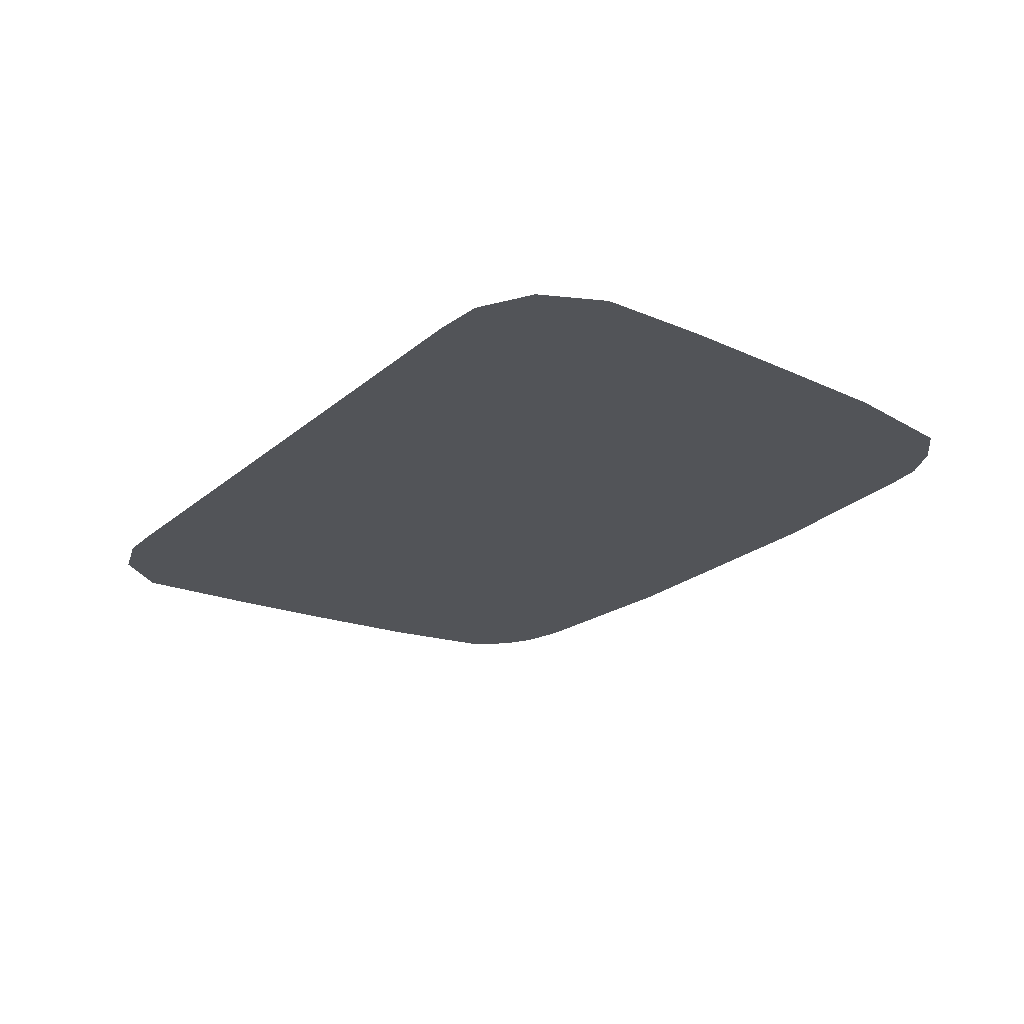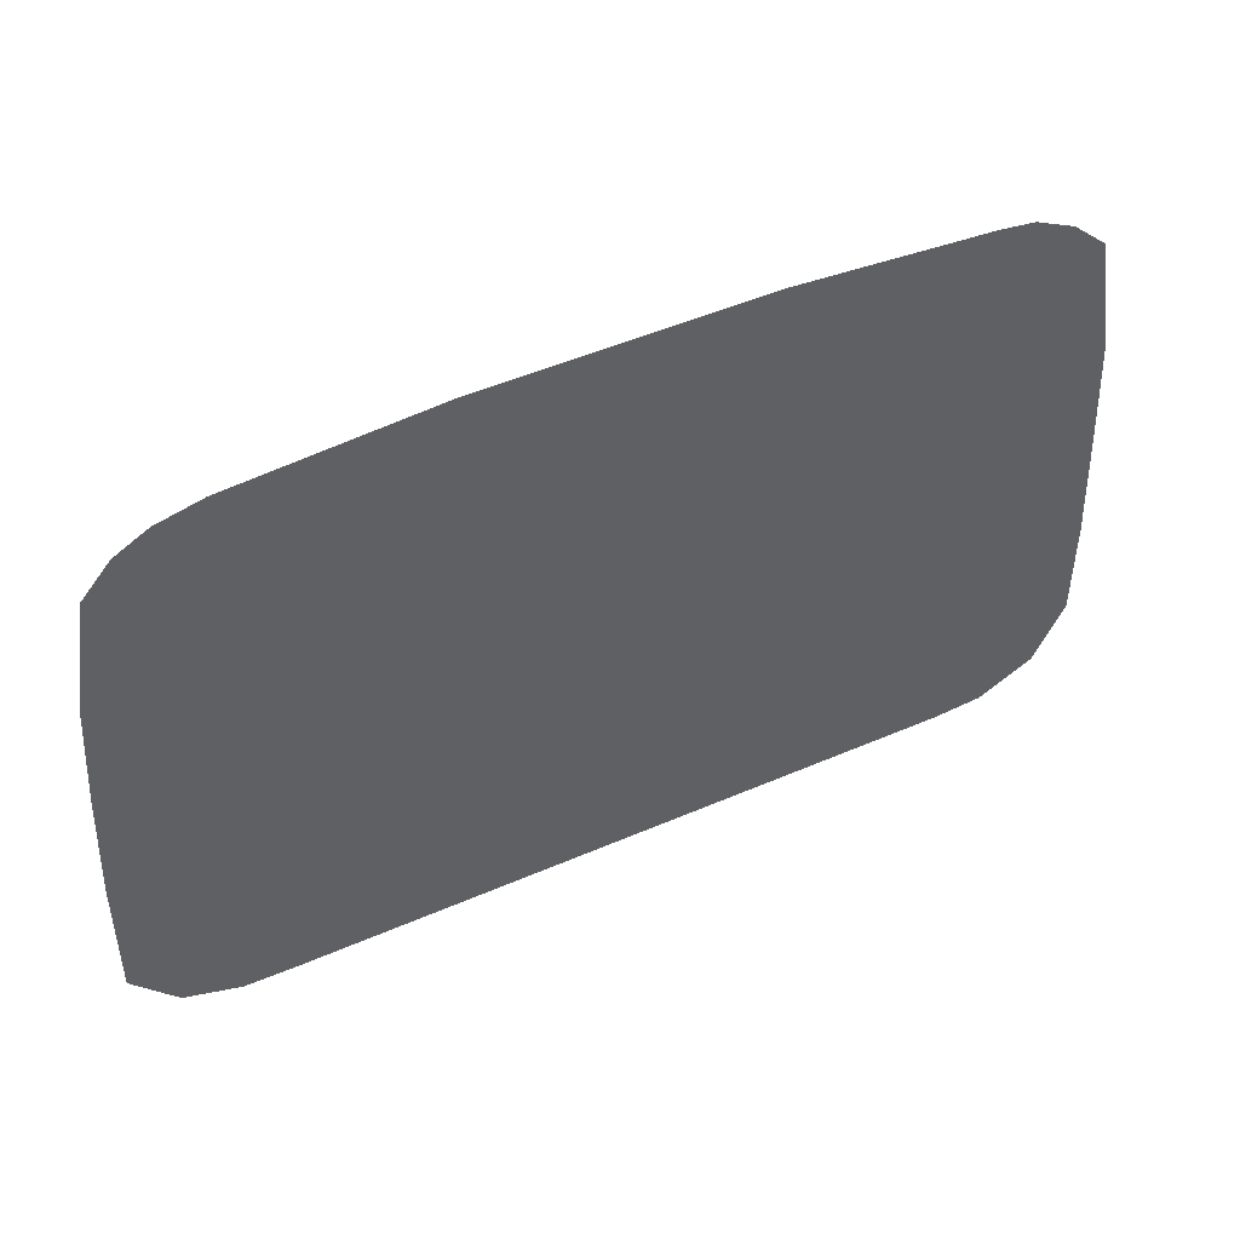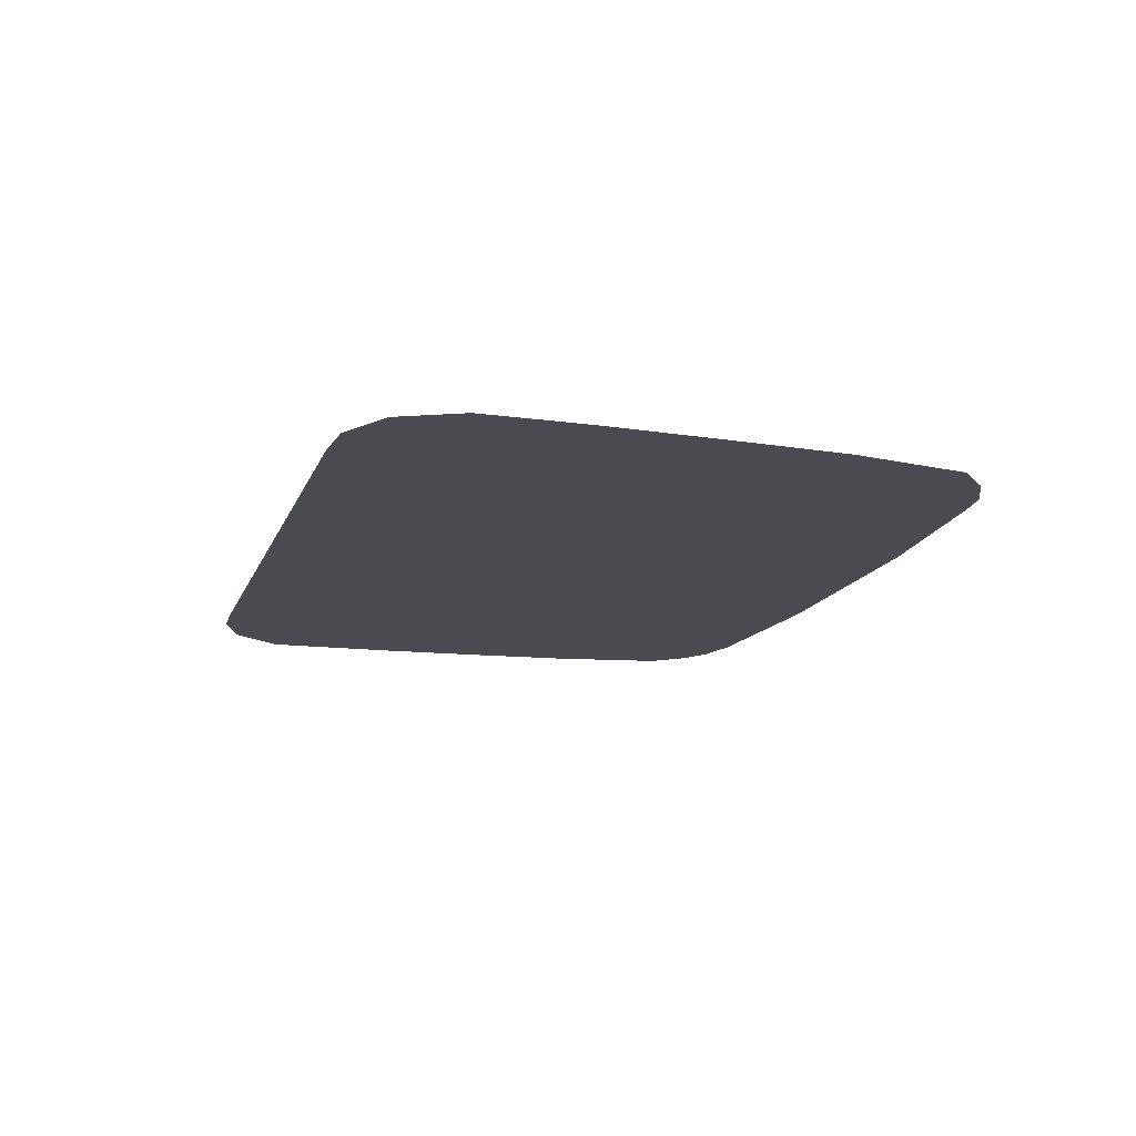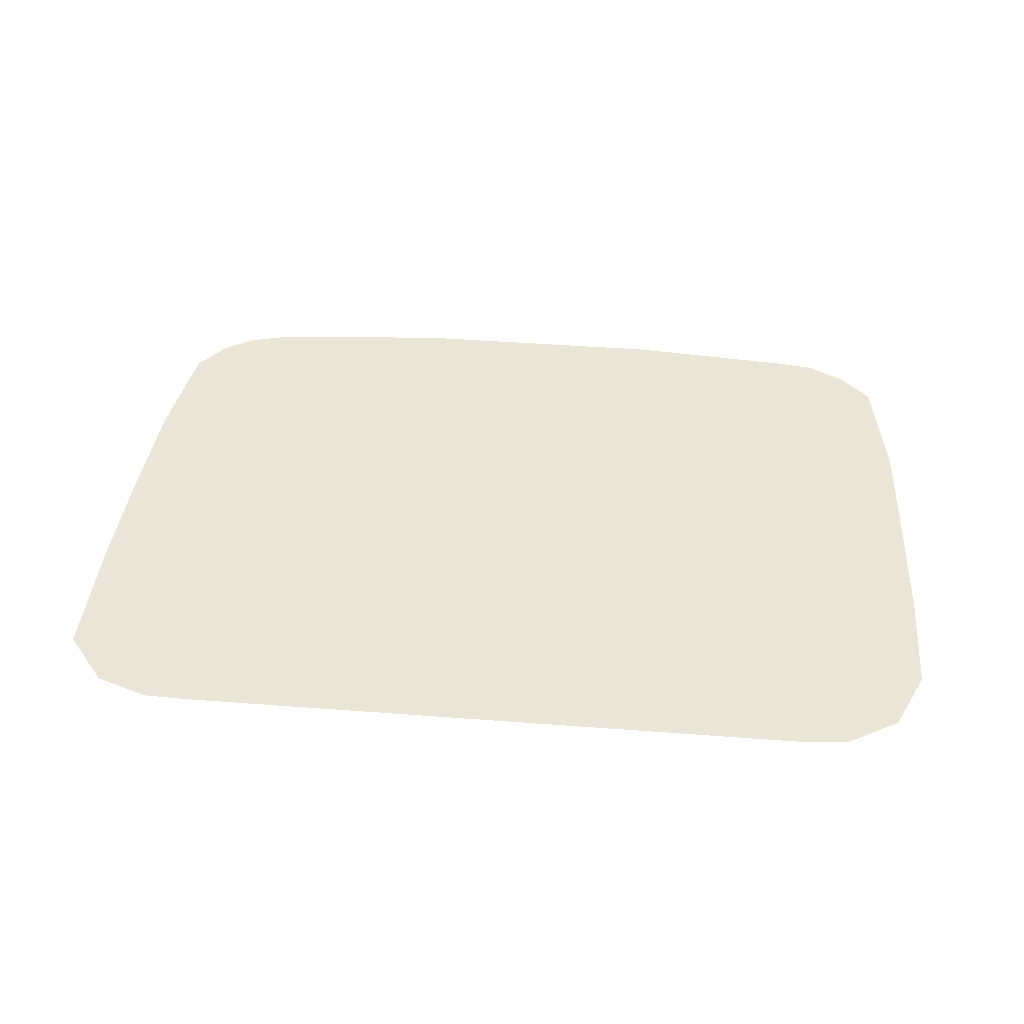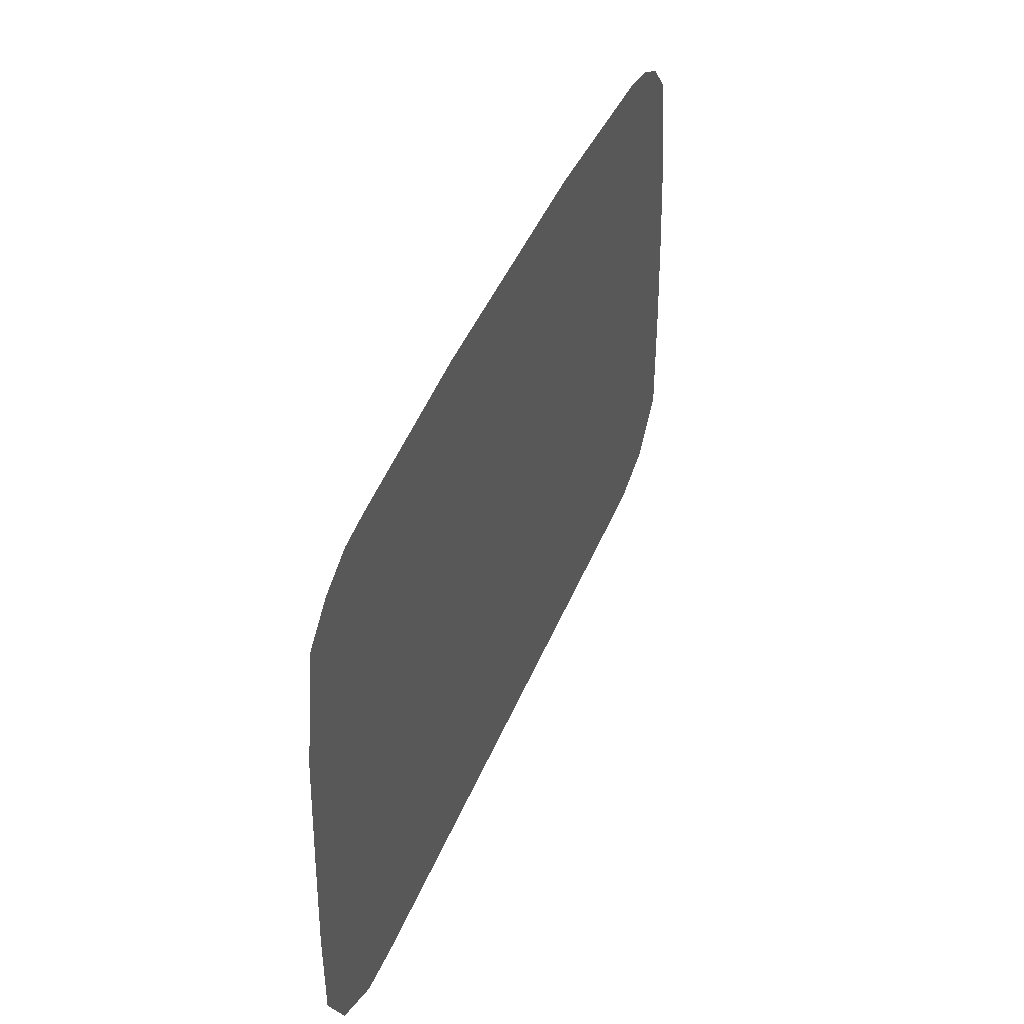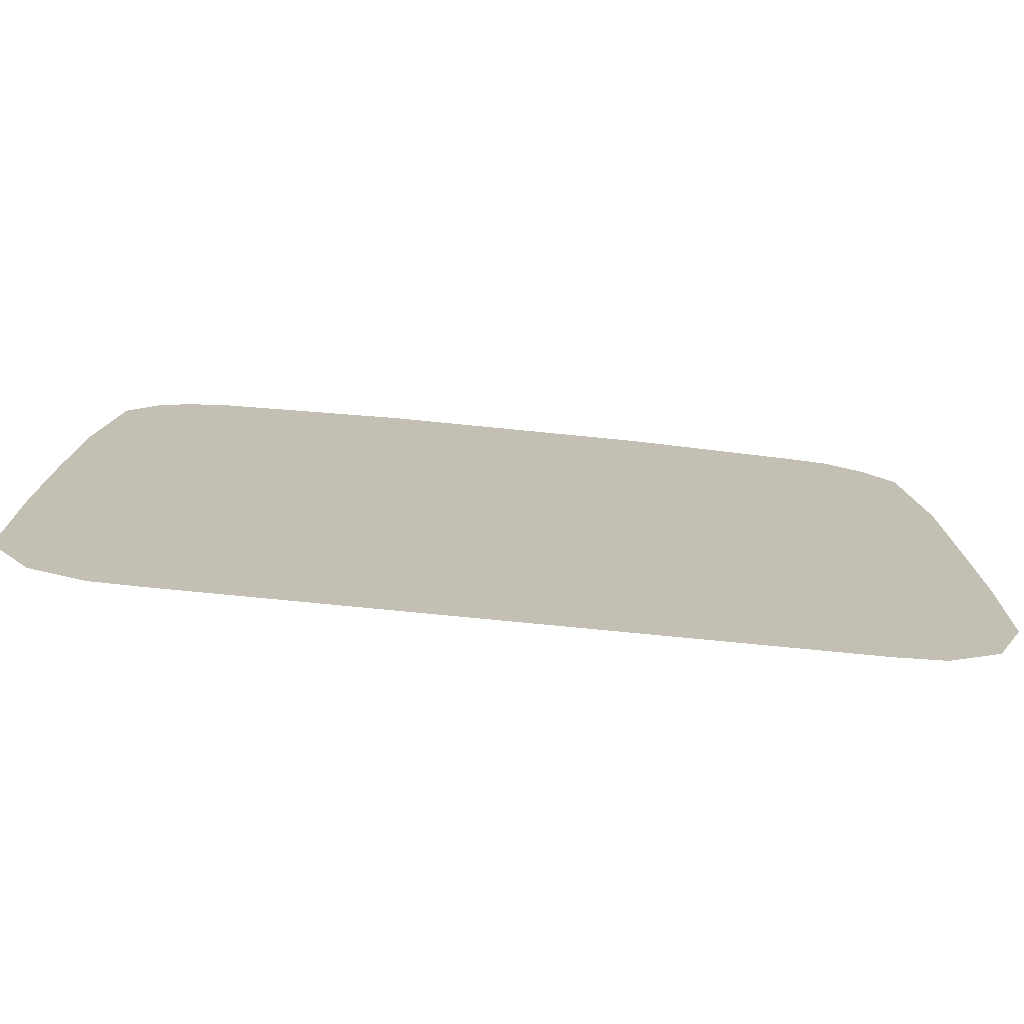
<metadata>
{"format":"obj","ext":"obj","renderer":"f3d","projection":"perspective","resolution":1024,"background":"white","views":[{"elev":-22.8,"azim":54.6,"up":"+Z"},{"elev":50.3,"azim":-25.4,"up":"+Y"},{"elev":-14.6,"azim":73.6,"up":"+Z"},{"elev":44.1,"azim":5.1,"up":"+Z"},{"elev":45.6,"azim":111.8,"up":"+Y"},{"elev":-72.7,"azim":-5.7,"up":"+Y"}]}
</metadata>
<code>
g Plane
v 4.366 1.508 0
v 4.208 2.973 0
v 4.559 2.644 0
v 4.78 1.359 0
v 4.507 0.09259 0
v 4.854 0.09259 0
v 4.59 -1.444 0
v 4.921 -1.204 0
v 4.618 -3.044 0
v 4.933 -2.37 0
v 4.048 -3.375 0
v 4.016 -1.642 0
v 3.95 0.09259 0
v 3.862 1.616 0
v 3.795 3.181 0
v 3.475 1.679 0
v 3.422 3.233 0
v 1.477 1.679 0
v 1.466 3.376 0
v 1.488 0.09259 0
v 3.485 0.09259 0
v 1.515 -1.746 0
v 3.499 -1.66 0
v 1.547 -3.418 0
v 3.515 -3.418 0
v -1.328 -3.418 0
v -1.382 -1.746 0
v -3.423 -3.418 0
v -3.495 -1.646 0
v -3.968 -3.404 0
v -4.018 -1.608 0
v -3.557 0.09259 0
v -4.001 0.09259 0
v -3.57 1.679 0
v -3.972 1.632 0
v -3.483 3.218 0
v -3.951 3.099 0
v -1.442 1.679 0
v -1.43 0.09259 0
v -1.454 3.376 0
v -4.554 -3.198 0
v -4.471 -1.515 0
v -5.005 -2.629 0
v -4.971 -1.166 0
v -4.429 0.09259 0
v -4.899 0.09259 0
v -4.392 1.484 0
v -4.803 1.302 0
v -4.296 2.898 0
v -4.603 2.529 0
g Plane_0
f 3 2 1
f 4 3 1
f 4 1 5
f 6 4 5
f 6 5 7
f 8 6 7
f 8 7 9
f 10 8 9
f 9 7 11
f 7 12 11
f 7 5 12
f 5 1 13
f 5 13 12
f 1 14 13
f 1 2 14
f 2 15 14
f 14 15 16
f 15 17 16
f 16 17 18
f 17 19 18
f 16 18 20
f 21 16 20
f 14 16 21
f 13 14 21
f 21 20 22
f 23 21 22
f 13 21 23
f 12 13 23
f 23 22 24
f 25 23 24
f 12 23 25
f 11 12 25
f 24 22 26
f 22 27 26
f 22 20 27
f 26 27 28
f 27 29 28
f 28 29 30
f 29 31 30
f 29 32 31
f 32 33 31
f 32 34 33
f 34 35 33
f 34 36 35
f 36 37 35
f 38 34 32
f 39 38 32
f 39 32 29
f 27 39 29
f 40 36 34
f 38 40 34
f 18 38 39
f 20 18 39
f 20 39 27
f 19 40 38
f 18 19 38
f 30 31 41
f 31 42 41
f 31 33 42
f 41 42 43
f 42 44 43
f 42 45 44
f 33 35 45
f 33 45 42
f 45 46 44
f 45 47 46
f 35 47 45
f 35 37 47
f 47 48 46
f 47 49 48
f 37 49 47
f 49 50 48

</code>
